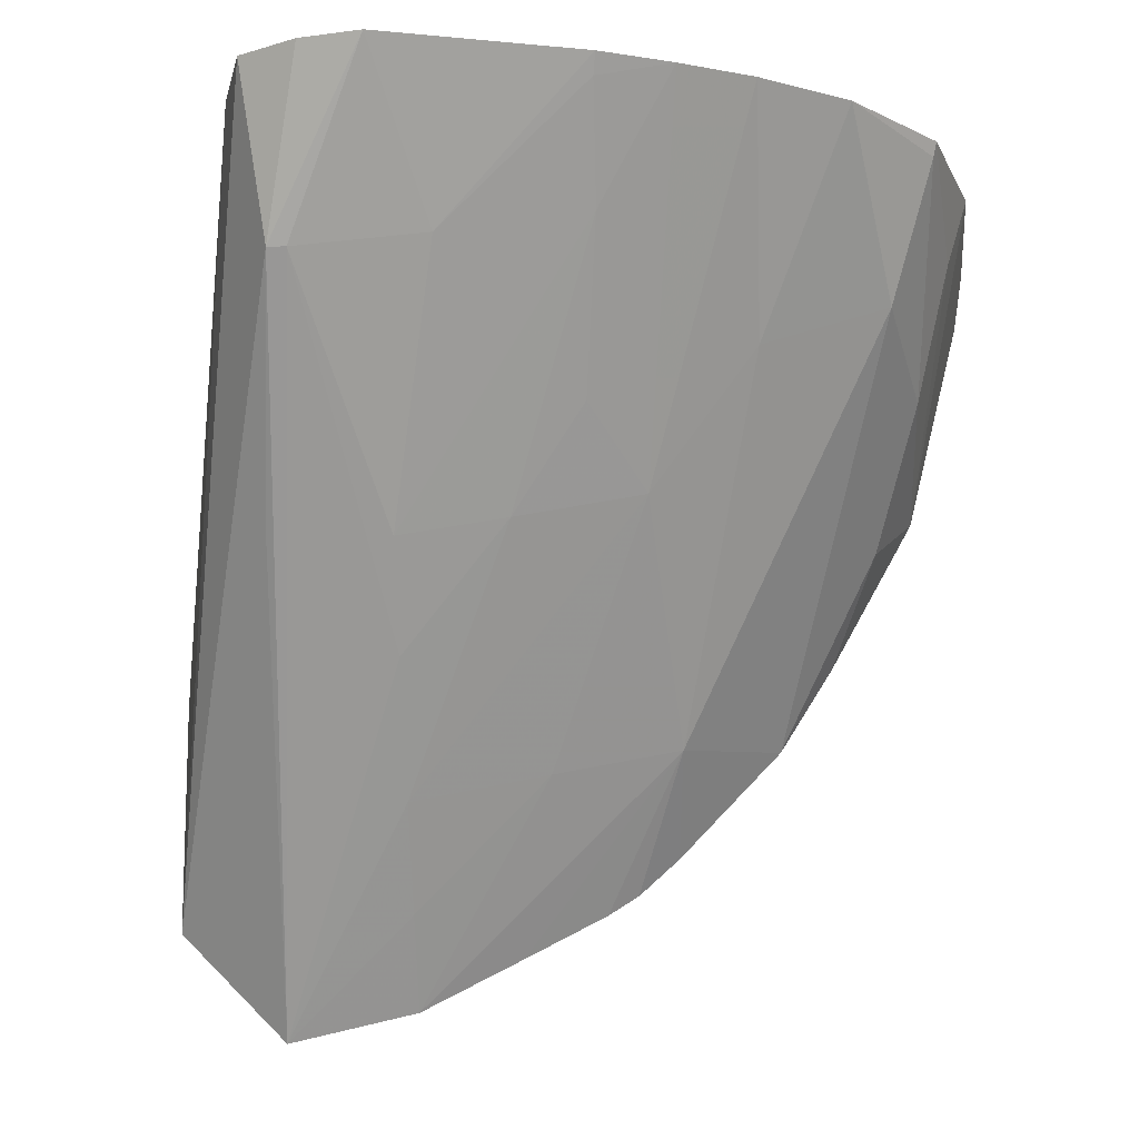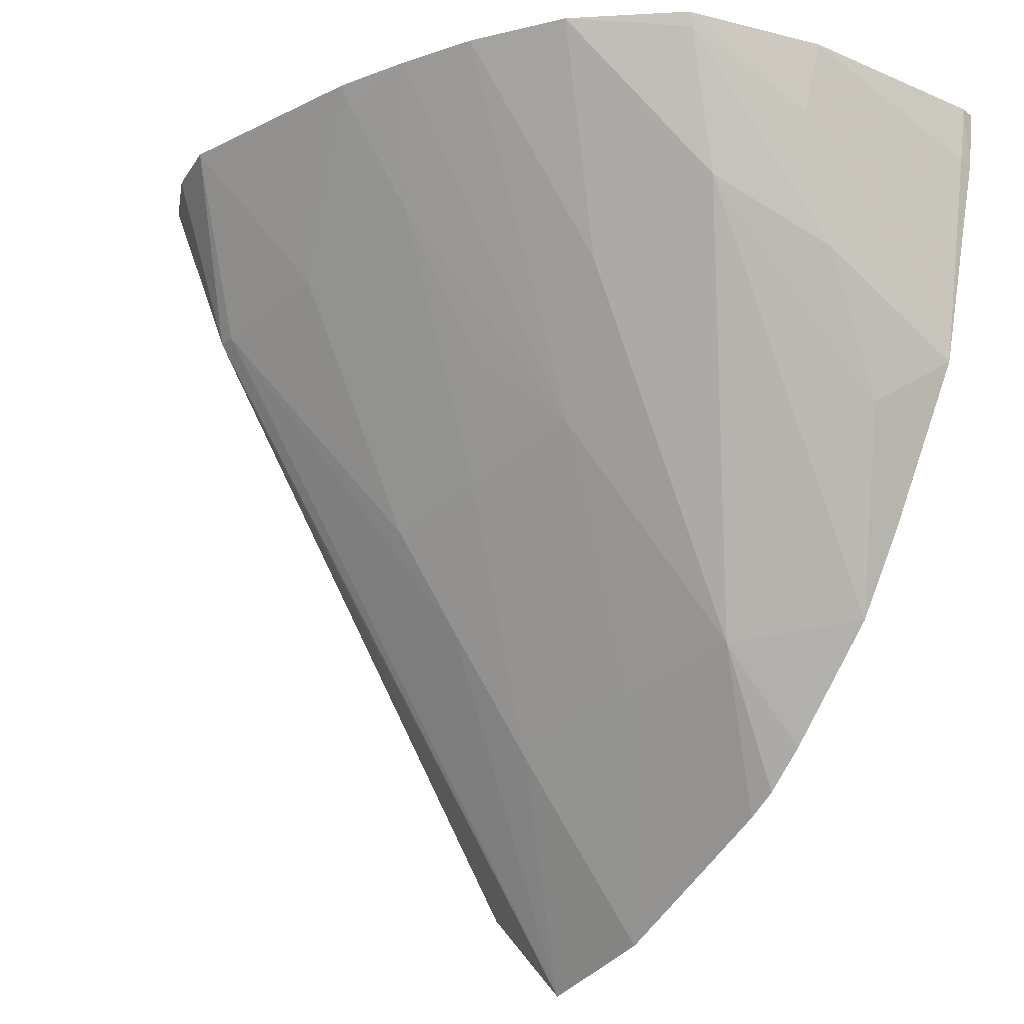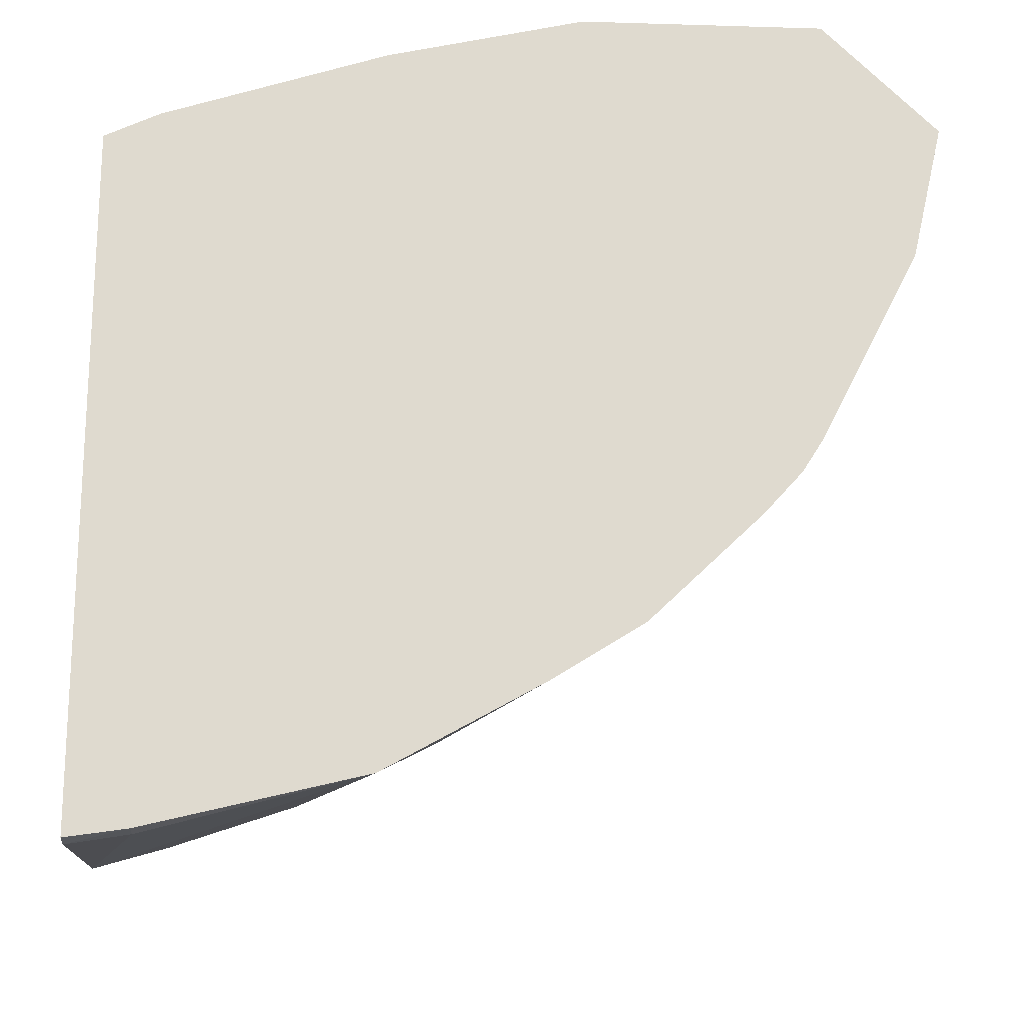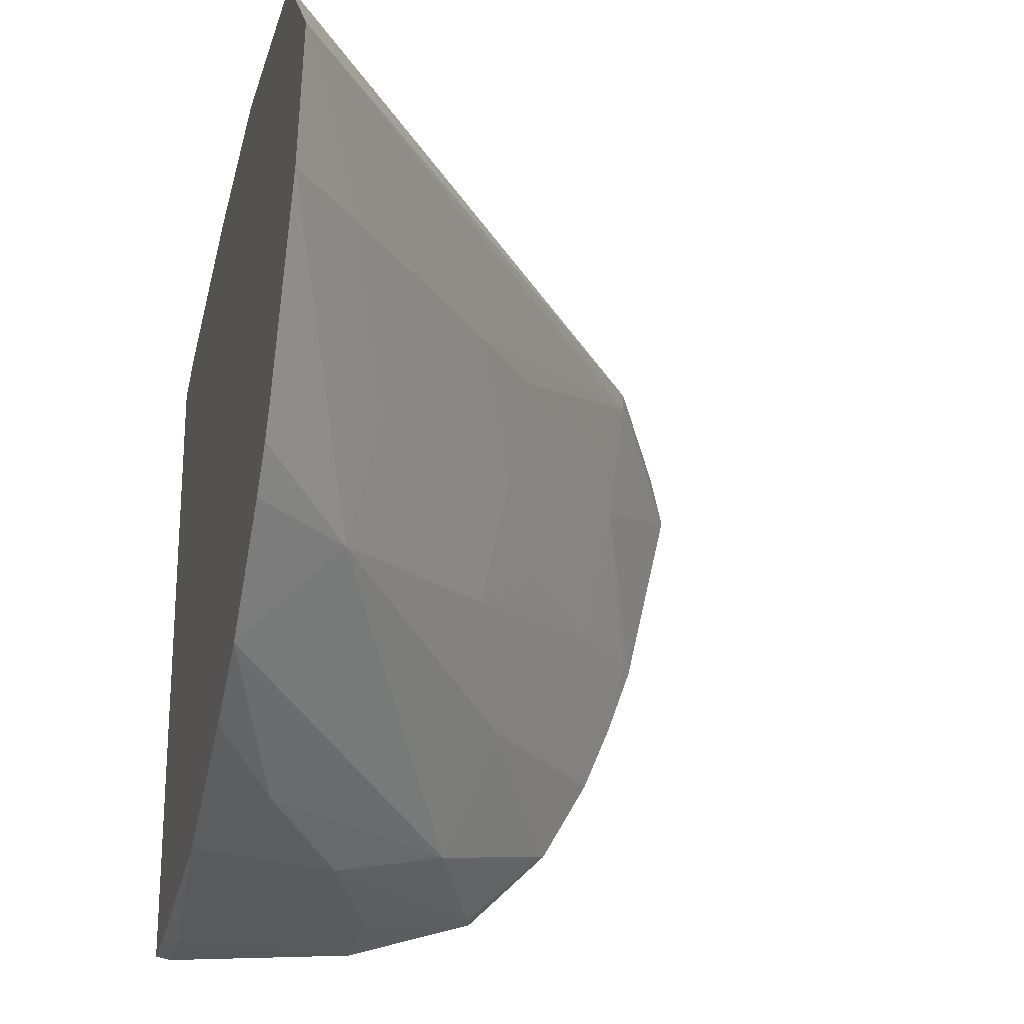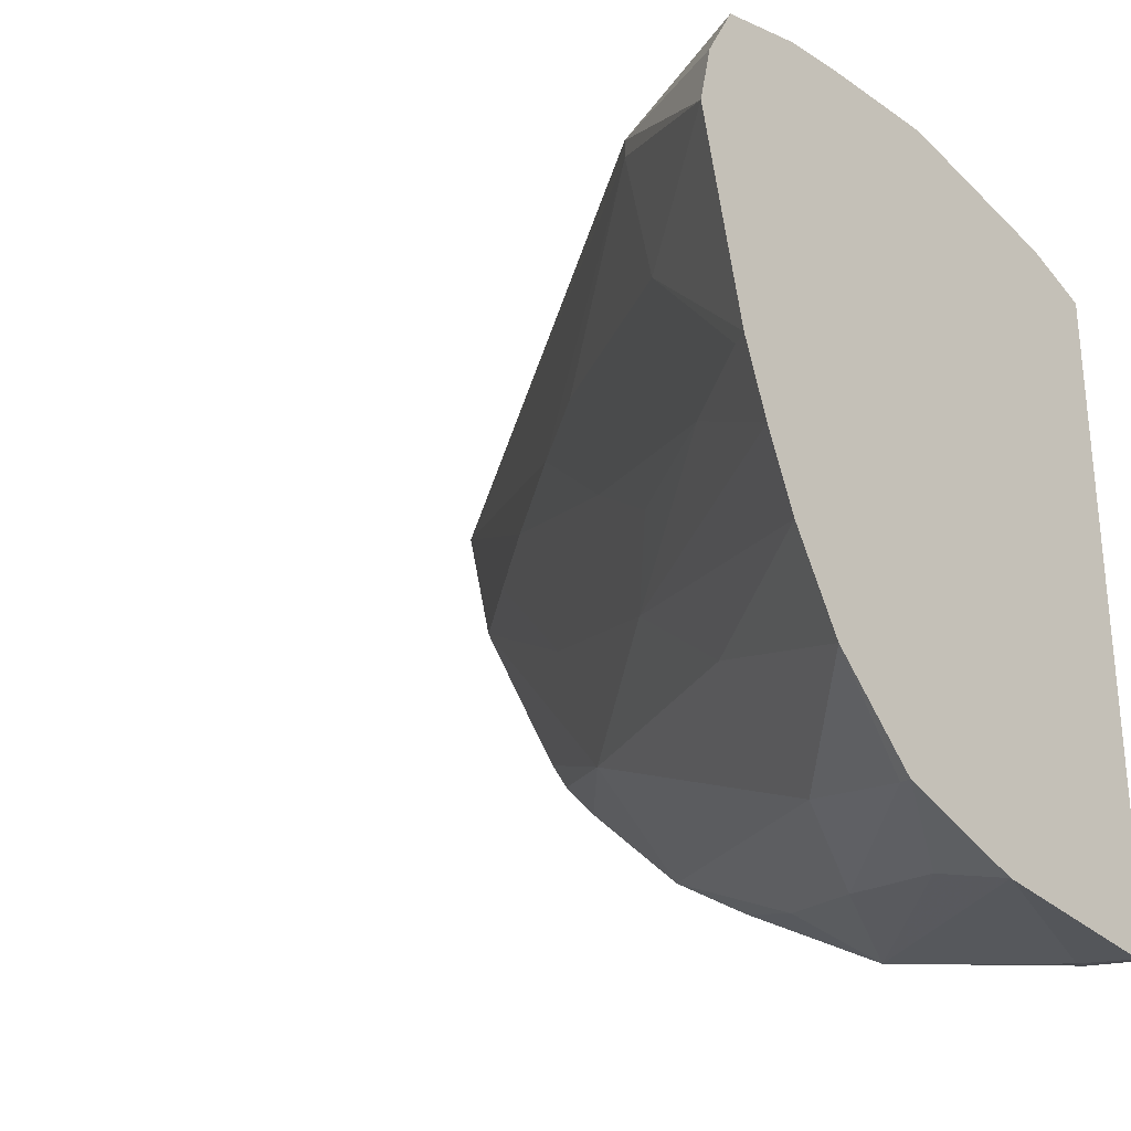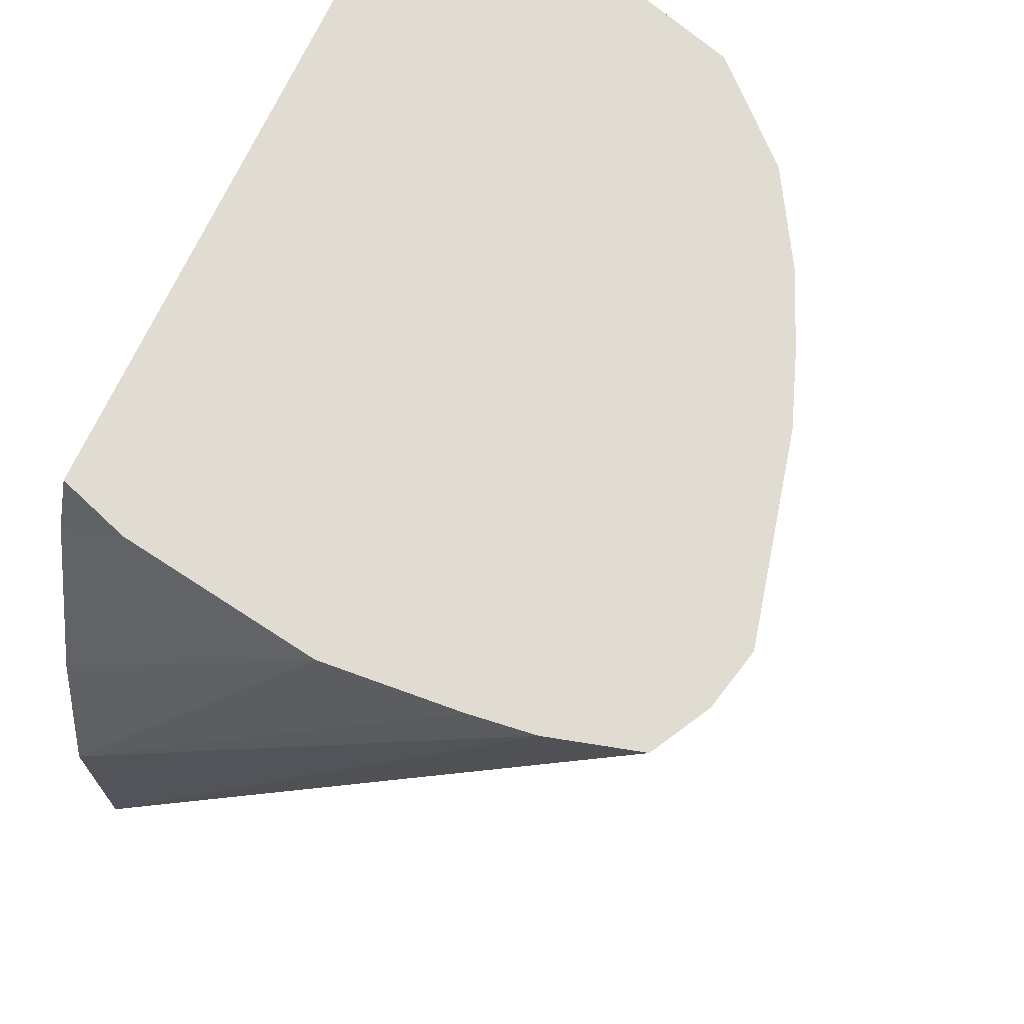
<metadata>
{"format":"obj","ext":"obj","renderer":"f3d","projection":"perspective","resolution":1024,"background":"white","views":[{"elev":-16.4,"azim":92.3,"up":"+Y"},{"elev":-25.4,"azim":141.4,"up":"+Y"},{"elev":-18.7,"azim":-92.3,"up":"+Z"},{"elev":-21.5,"azim":-14.8,"up":"+Z"},{"elev":-28.0,"azim":130.7,"up":"+Z"},{"elev":69.3,"azim":24.6,"up":"+Y"}]}
</metadata>
<code>
v 0.02266 0.02123 0.006079
v 0.02266 0.02151 0.004831
v 0.02335 0.02233 0.004831
v 0.02411 0.02325 0.004831
v 0.02502 0.02438 0.004831
v 0.0274 0.02733 0.005598
v 0.0274 0.02733 0.005773
v 0.02575 0.02526 0.005949
v 0.02266 0.02227 0.007124
v 0.02266 0.02201 0.003843
v 0.02361 0.02382 0.002308
v 0.02387 0.02354 0.003523
v 0.02536 0.02577 0.002597
v 0.02558 0.0255 0.003813
v 0.02573 0.02529 0.004831
v 0.02727 0.0275 0.004382
v 0.02833 0.02884 0.004881
v 0.0282 0.02884 0.005451
v 0.0279 0.02884 0.005988
v 0.02706 0.02884 0.006221
v 0.02266 0.02449 0.007147
v 0.02266 0.02243 0.00304
v 0.02585 0.02698 0.001601
v 0.02266 0.02261 0.002746
v 0.02266 0.02296 0.002356
v 0.02266 0.024 0.001366
v 0.02541 0.0275 0.0003844
v 0.02734 0.02884 0.001621
v 0.02764 0.02884 0.002309
v 0.02707 0.02776 0.003007
v 0.02606 0.02641 0.003126
v 0.02776 0.02867 0.003007
v 0.02788 0.02884 0.002987
v 0.02646 0.02884 0.006295
v 0.02519 0.02884 0.006392
v 0.02266 0.02629 0.006754
v 0.02686 0.02884 0.0007884
v 0.02266 0.02482 0.0008532
v 0.02332 0.02579 0.0004394
v 0.02419 0.02701 6.487e-05
v 0.02596 0.02872 9.86e-06
v 0.02333 0.02884 0.006103
v 0.02266 0.02834 0.006108
v 0.02601 0.02884 -1.728e-05
v 0.02266 0.02628 3.849e-05
v 0.02473 0.02818 -0.000211
v 0.02266 0.02884 0.005874
v 0.0247 0.02884 -0.0004107
v 0.02266 0.02828 -0.0004416
v 0.02281 0.02828 -0.0004612
v 0.02266 0.02884 -0.0005222
v 0.02281 0.02884 -0.0005516
f 1 2 3
f 1 3 4
f 1 4 5
f 1 5 6
f 1 6 7
f 1 7 8
f 1 8 9
f 1 9 21
f 1 21 36
f 1 36 43
f 1 43 47
f 1 47 51
f 1 51 49
f 1 49 45
f 1 45 38
f 1 38 26
f 1 26 25
f 1 25 24
f 1 24 22
f 1 22 10
f 1 10 2
f 2 10 11
f 2 11 12
f 2 12 3
f 3 12 4
f 4 12 13
f 4 13 14
f 4 14 5
f 5 15 6
f 5 14 15
f 6 15 16
f 6 16 17
f 6 17 7
f 7 17 18
f 7 18 19
f 7 19 9
f 7 9 8
f 9 20 21
f 9 19 20
f 10 22 11
f 11 23 13
f 11 13 12
f 11 22 24
f 11 24 25
f 11 25 26
f 11 26 27
f 11 27 23
f 13 23 28
f 13 28 29
f 13 29 30
f 13 30 31
f 13 31 14
f 14 31 30
f 14 30 15
f 15 30 16
f 16 30 32
f 16 32 33
f 16 33 17
f 17 33 29
f 17 29 28
f 17 28 37
f 17 37 44
f 17 44 48
f 17 48 52
f 17 52 51
f 17 51 47
f 17 47 42
f 17 42 35
f 17 35 34
f 17 34 20
f 17 20 19
f 17 19 18
f 20 34 21
f 21 35 36
f 21 34 35
f 23 27 37
f 23 37 28
f 26 38 39
f 26 39 27
f 27 39 40
f 27 40 41
f 27 41 37
f 29 33 32
f 29 32 30
f 35 42 36
f 36 42 43
f 37 41 44
f 38 45 39
f 39 45 40
f 40 45 46
f 40 46 41
f 41 46 44
f 42 47 43
f 44 46 48
f 45 49 50
f 45 50 48
f 45 48 46
f 48 50 52
f 49 51 52
f 49 52 50

</code>
